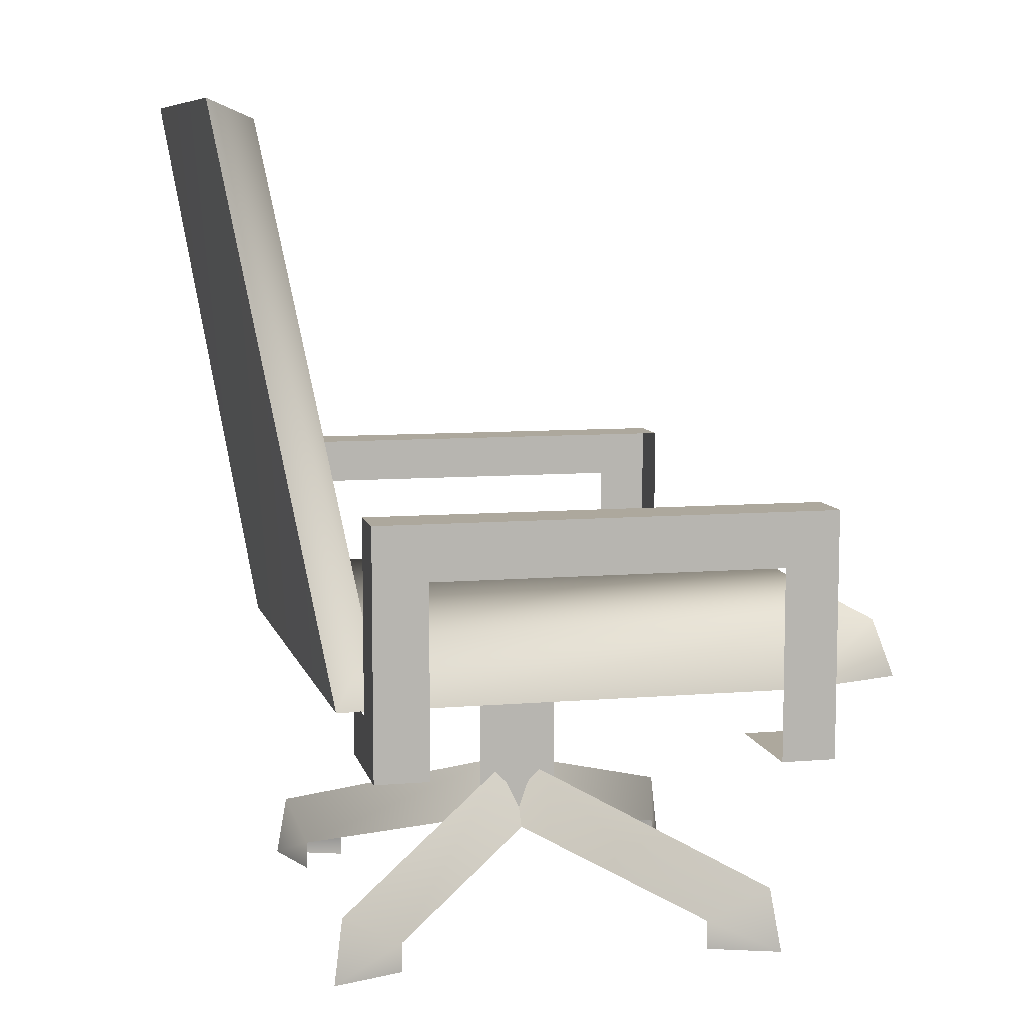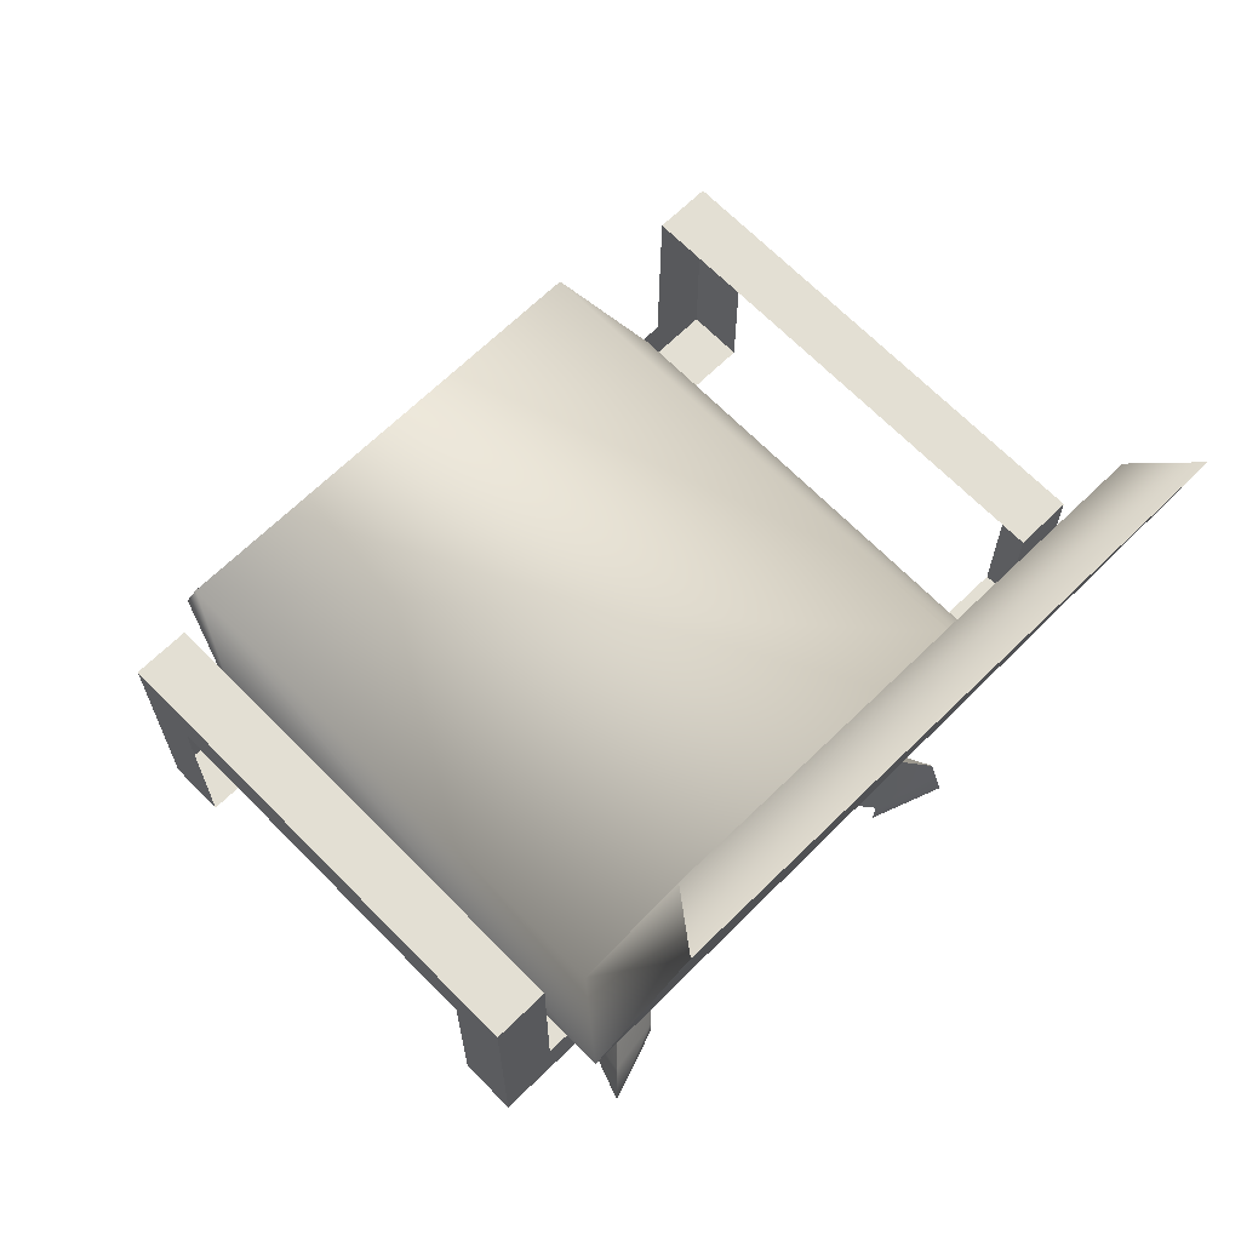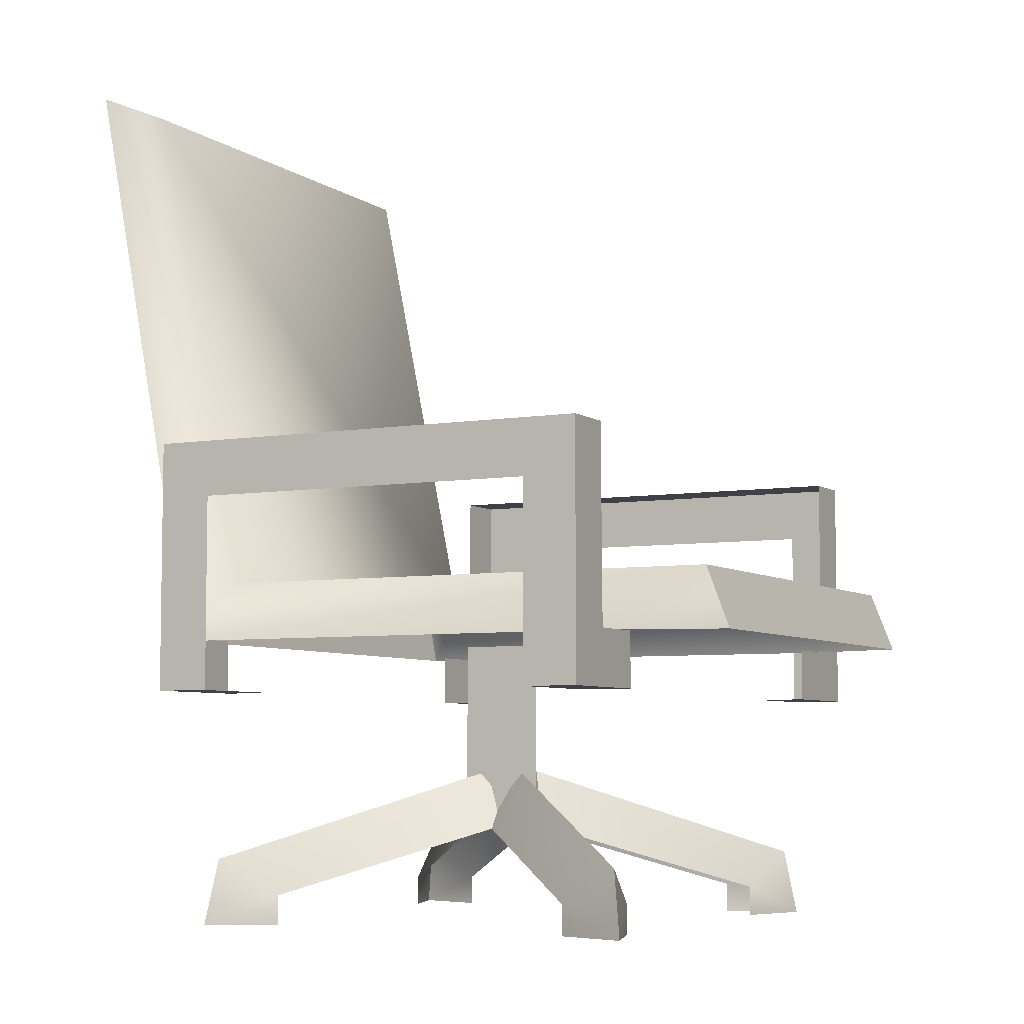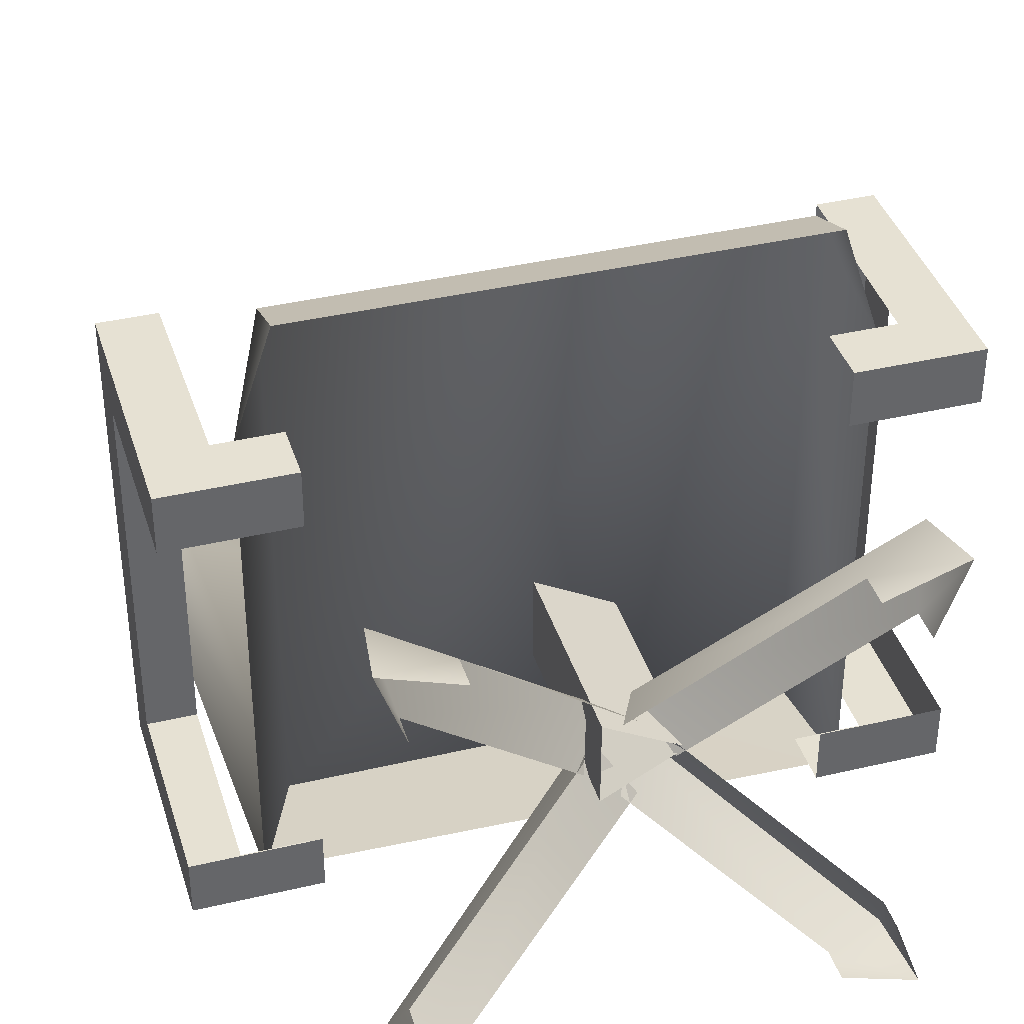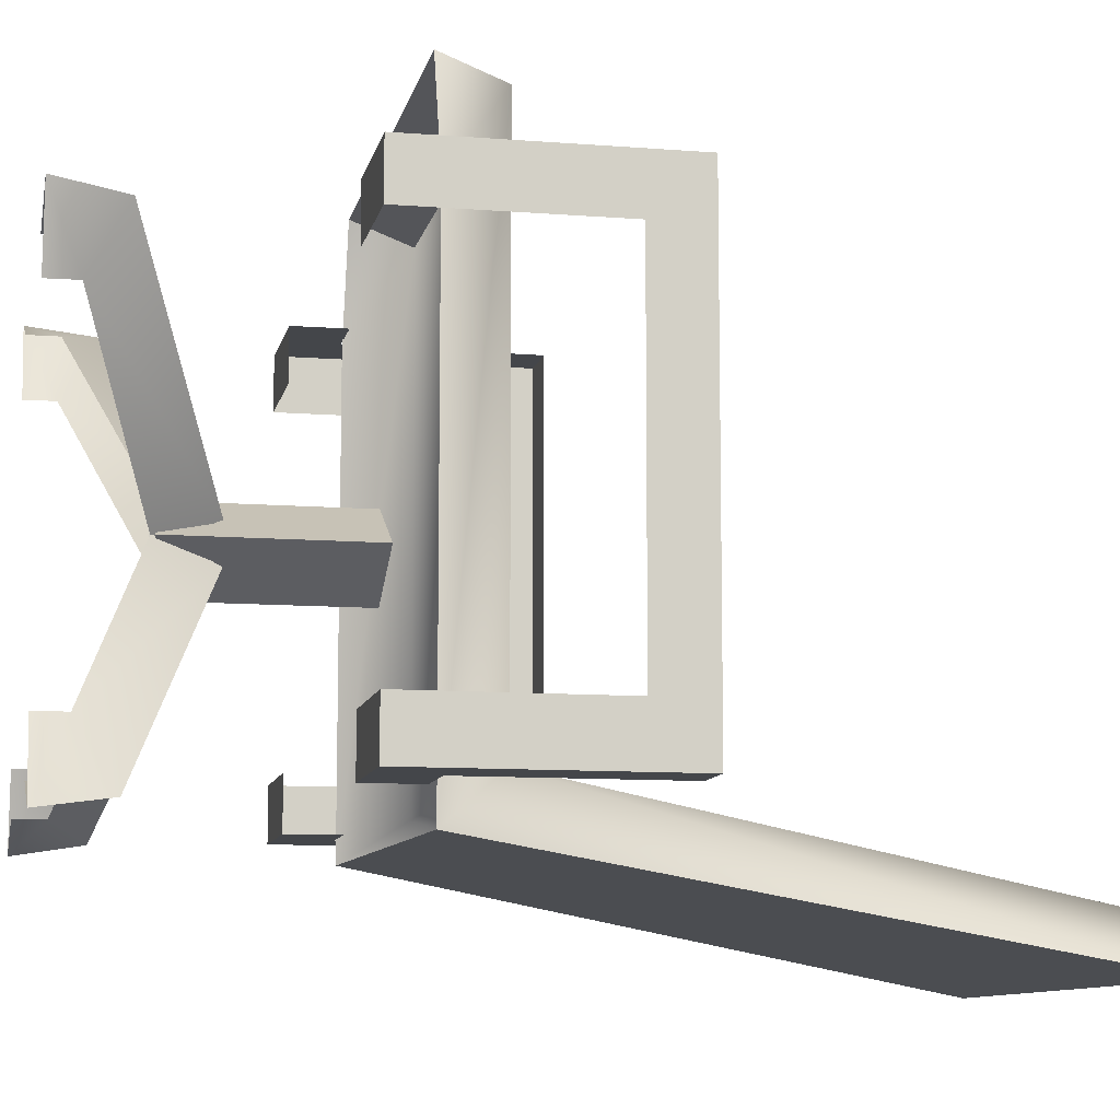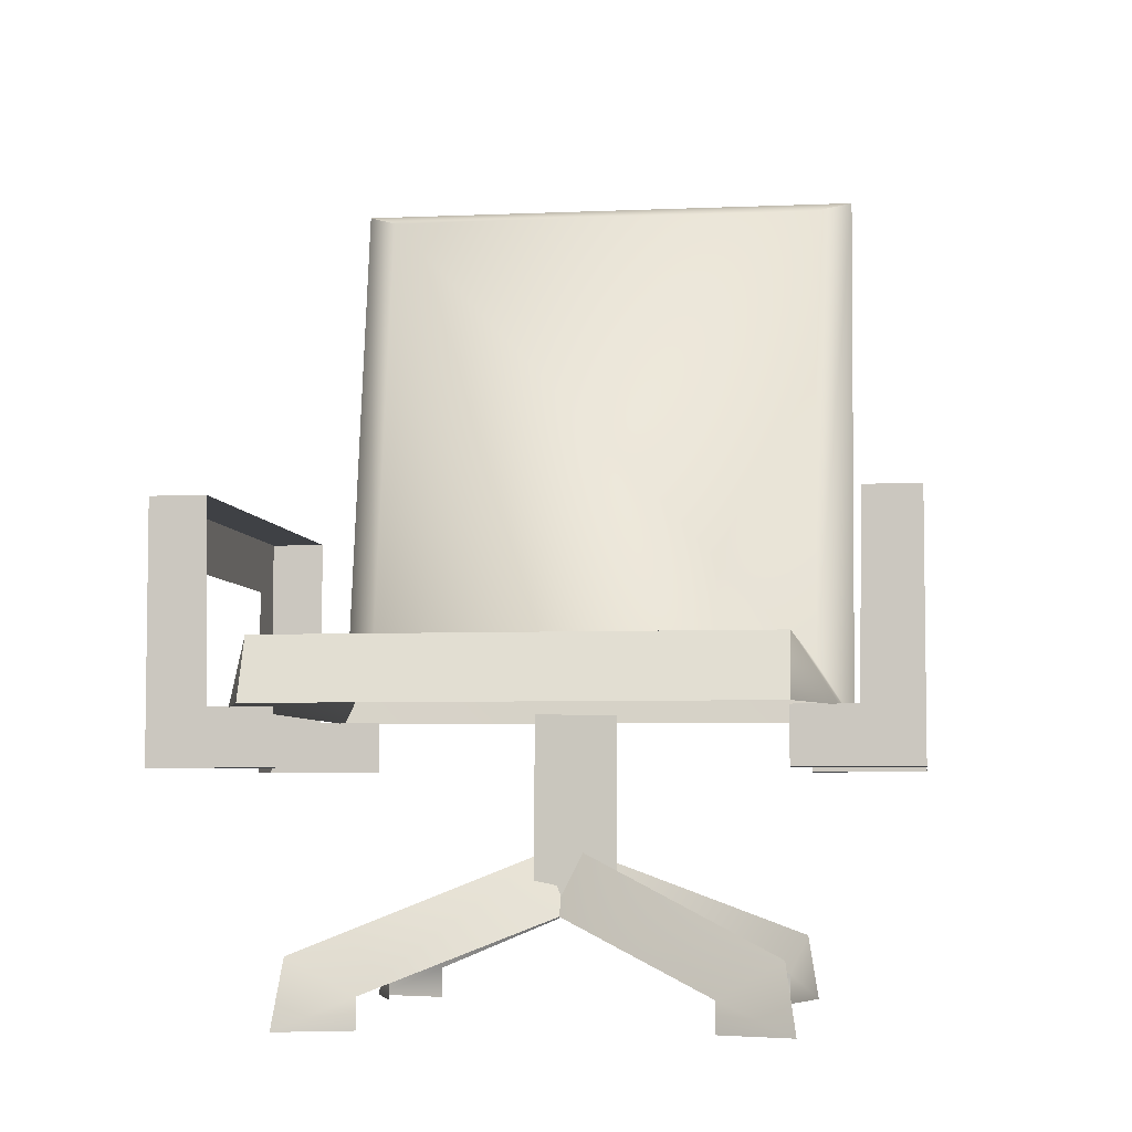
<metadata>
{"format":"obj","ext":"obj","renderer":"f3d","projection":"perspective","resolution":1024,"background":"white","views":[{"elev":8.7,"azim":-102.6,"up":"+Y"},{"elev":66.9,"azim":135.6,"up":"+Y"},{"elev":-6.0,"azim":-62.6,"up":"+Y"},{"elev":38.6,"azim":-16.6,"up":"+Z"},{"elev":-9.8,"azim":78.3,"up":"+Z"},{"elev":-5.3,"azim":7.9,"up":"+Y"}]}
</metadata>
<code>
g polygon0
v 0.7847 2.497 -1.002
v -0.7847 2.497 -0.998
v 0.677 2.444 -0.8613
v -0.677 2.444 -0.8613
v 0.677 1 -0.5649
v -0.677 1 -0.5649
v 0.677 1 0.9329
v -0.677 1 0.9329
f 1 2 3
f 2 4 3
f 3 4 5
f 4 6 5
f 5 6 7
f 6 8 7
v 0.6799 0.8271 1
v 0.7847 0.8271 0.686
v 0.677 1 0.9329
v 0.7847 0.8271 -0.7102
v 0.677 1 -0.5649
v 0.7847 2.497 -1.002
v 0.677 2.444 -0.8613
f 9 10 11
f 10 12 11
f 11 12 13
f 12 14 13
f 13 14 15
v -0.6799 0.8271 1
v 0.6799 0.8271 1
v -0.677 1 0.9329
v 0.677 1 0.9329
f 16 17 18
f 17 19 18
v -0.7847 0.8271 -0.6733
v -0.7847 2.497 -0.998
v 0.7847 0.8271 -0.7102
v 0.7847 2.497 -1.002
f 20 21 22
f 21 23 22
v -0.6799 0.8271 1
v -0.677 1 0.9329
v -0.7847 0.8271 0.686
v -0.7847 0.8271 -0.6733
f 24 25 26
f 25 27 26
v -0.7847 0.8271 -0.6733
v -0.677 1 -0.5649
v -0.7847 2.497 -0.998
v -0.677 2.444 -0.8613
f 28 29 30
f 29 31 30
v -0.7847 0.8271 -0.6733
v -0.677 1 0.9329
v -0.677 1 -0.5649
f 32 33 34
g polygon1
v 0.6614 0.6758 -0.6052
v 0.6614 0.8298 -0.6052
v 1 0.6758 -0.6052
v 0.845 0.8298 -0.6052
v 1 1.38 -0.6052
v 0.845 1.38 -0.6052
f 35 36 37
f 36 38 37
f 37 38 39
f 38 40 39
v -1 0.6731 0.5486
v -1 0.6731 0.7029
v -1 1.223 0.5486
v -1 1.38 0.7029
v -1 1.223 -0.4509
v -1 1.38 -0.6052
f 41 42 43
f 42 44 43
f 43 44 45
f 44 46 45
v -0.845 1.38 0.7029
v -1 1.38 0.7029
v -0.8374 0.8298 0.7029
v -1 0.6731 0.7029
v -0.6614 0.8298 0.7029
v -0.6614 0.6731 0.7029
f 47 48 49
f 48 50 49
f 49 50 51
f 50 52 51
v 1 0.6758 -0.4509
v 1 0.6758 -0.6052
v 1 1.223 -0.4509
v 1 1.38 -0.6052
v 1 1.38 0.7029
f 53 54 55
f 54 56 55
f 55 56 57
v 1 0.6758 -0.6052
v 1 0.6758 -0.4509
v 0.6614 0.6758 -0.6052
v 0.6614 0.6758 -0.4509
f 58 59 60
f 59 61 60
v 0.845 1.38 -0.6052
v 0.845 1.38 0.7029
v 1 1.38 -0.6052
v 1 1.38 0.7029
f 62 63 64
f 63 65 64
v 1 0.6731 0.5486
v 1 1.223 0.5486
v 1 0.6731 0.7029
v 1 1.38 0.7029
f 66 67 68
f 67 69 68
v 0.845 1.38 0.7029
v 0.8374 0.8298 0.7029
v 1 1.38 0.7029
v 1 0.6731 0.7029
f 70 71 72
f 71 73 72
v 1 0.6731 0.7029
v 0.6614 0.6731 0.7029
v 1 0.6731 0.5486
v 0.6614 0.6731 0.5486
f 74 75 76
f 75 77 76
v 0.6614 0.6731 0.7029
v 1 0.6731 0.7029
v 0.6614 0.8298 0.7029
v 0.8374 0.8298 0.7029
f 78 79 80
f 79 81 80
v -0.6614 0.6758 -0.6052
v -1 0.6758 -0.6052
v -0.6614 0.8298 -0.6052
v -0.845 0.8298 -0.6052
f 82 83 84
f 83 85 84
v -1 0.6758 -0.6052
v -0.6614 0.6758 -0.6052
v -1 0.6758 -0.4509
v -0.6614 0.6758 -0.4509
f 86 87 88
f 87 89 88
v -1 0.6758 -0.4509
v -1 1.223 -0.4509
v -1 0.6758 -0.6052
v -1 1.38 -0.6052
f 90 91 92
f 91 93 92
v -0.845 1.38 -0.6052
v -0.845 0.8298 -0.6052
v -1 1.38 -0.6052
v -1 0.6758 -0.6052
f 94 95 96
f 95 97 96
v -0.845 1.38 -0.6052
v -1 1.38 -0.6052
v -0.845 1.38 0.7029
v -1 1.38 0.7029
f 98 99 100
f 99 101 100
v -1 0.6731 0.7029
v -1 0.6731 0.5486
v -0.6614 0.6731 0.7029
v -0.6614 0.6731 0.5486
f 102 103 104
f 103 105 104
v -0.1135 0.2825 -0.02075
v -0.5967 0.08691 0.4626
v -0.05518 0.4465 0.05518
v -0.6423 0.1902 0.6423
f 106 107 108
f 107 109 108
v -0.5964 0 0.4622
v -0.6709 0 0.6709
v -0.5967 0.08691 0.4626
v -0.6423 0.1902 0.6423
f 110 111 112
f 111 113 112
v -0.4622 0 0.5964
v -0.4626 0.08691 0.5967
v -0.6709 0 0.6709
v -0.6423 0.1902 0.6423
f 114 115 116
f 115 117 116
v 0.02075 0.2825 0.1135
v -0.05518 0.4465 0.05518
v -0.4626 0.08691 0.5967
v -0.6423 0.1902 0.6423
f 118 119 120
f 119 121 120
v -0.02075 0.2825 0.1135
v 0.4626 0.08691 0.5967
v 0.05518 0.4465 0.05518
v 0.6423 0.1902 0.6423
f 122 123 124
f 123 125 124
v 0.4622 0 0.5964
v 0.6709 0 0.6709
v 0.4626 0.08691 0.5967
v 0.6423 0.1902 0.6423
f 126 127 128
f 127 129 128
v 0.5964 0 0.4622
v 0.5967 0.08691 0.4626
v 0.6709 0 0.6709
v 0.6423 0.1902 0.6423
f 130 131 132
f 131 133 132
v 0.1135 0.2825 -0.02075
v 0.05518 0.4465 0.05518
v 0.5967 0.08691 0.4626
v 0.6423 0.1902 0.6423
f 134 135 136
f 135 137 136
v 0.02075 0.2825 -0.1135
v -0.4626 0.08691 -0.5967
v -0.05518 0.4465 -0.05518
v -0.6423 0.1902 -0.6423
f 138 139 140
f 139 141 140
v -0.4622 0 -0.5964
v -0.6709 0 -0.6709
v -0.4626 0.08691 -0.5967
v -0.6423 0.1902 -0.6423
f 142 143 144
f 143 145 144
v -0.5964 0 -0.4622
v -0.5967 0.08691 -0.4626
v -0.6709 0 -0.6709
v -0.6423 0.1902 -0.6423
f 146 147 148
f 147 149 148
v -0.1135 0.2825 0.02075
v -0.05518 0.4465 -0.05518
v -0.5967 0.08691 -0.4626
v -0.6423 0.1902 -0.6423
f 150 151 152
f 151 153 152
v -0.07104 0.2852 -0.1187
v -0.07104 0.2852 0.1187
v -0.07104 0.8271 -0.1187
v -0.07104 0.8271 0.1187
f 154 155 156
f 155 157 156
v -0.07104 0.2852 0.1187
v 0.1421 0.2852 0
v -0.07104 0.8271 0.1187
v 0.1421 0.8271 0
f 158 159 160
f 159 161 160
v 0.1421 0.2852 0
v -0.07104 0.2852 -0.1187
v 0.1421 0.8271 0
v -0.07104 0.8271 -0.1187
f 162 163 164
f 163 165 164
v 0.1135 0.2825 0.02075
v 0.5967 0.08691 -0.4626
v 0.05518 0.4465 -0.05518
v 0.6423 0.1902 -0.6423
f 166 167 168
f 167 169 168
v 0.5964 0 -0.4622
v 0.6709 0 -0.6709
v 0.5967 0.08691 -0.4626
v 0.6423 0.1902 -0.6423
f 170 171 172
f 171 173 172
v 0.4622 0 -0.5964
v 0.4626 0.08691 -0.5967
v 0.6709 0 -0.6709
v 0.6423 0.1902 -0.6423
f 174 175 176
f 175 177 176
v -0.02075 0.2825 -0.1135
v 0.05518 0.4465 -0.05518
v 0.4626 0.08691 -0.5967
v 0.6423 0.1902 -0.6423
f 178 179 180
f 179 181 180
v 1 1.38 0.7029
v 1 1.223 0.5486
v 1 1.223 -0.4509
f 182 183 184

</code>
